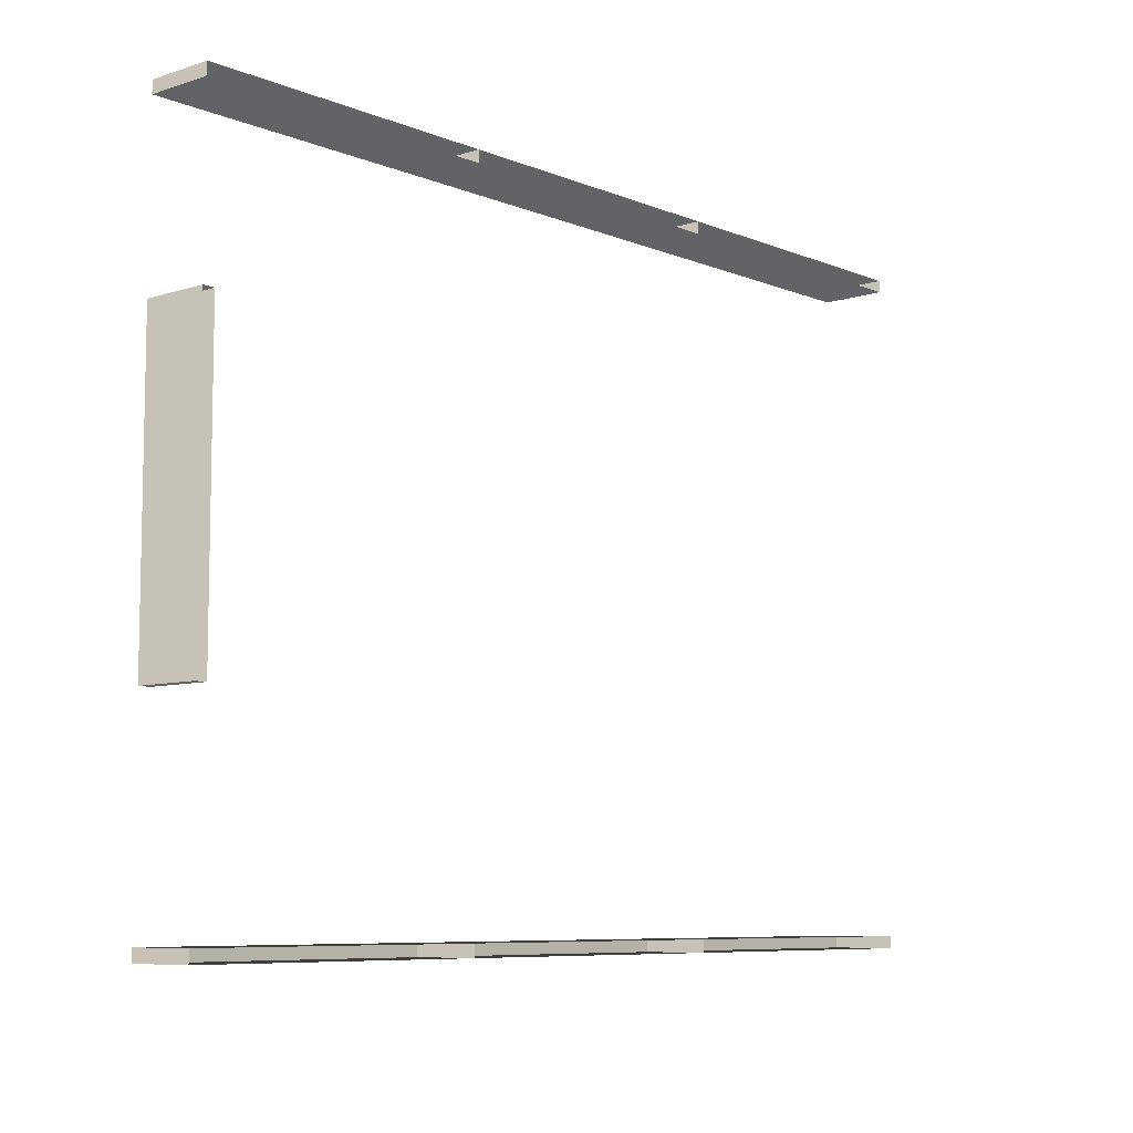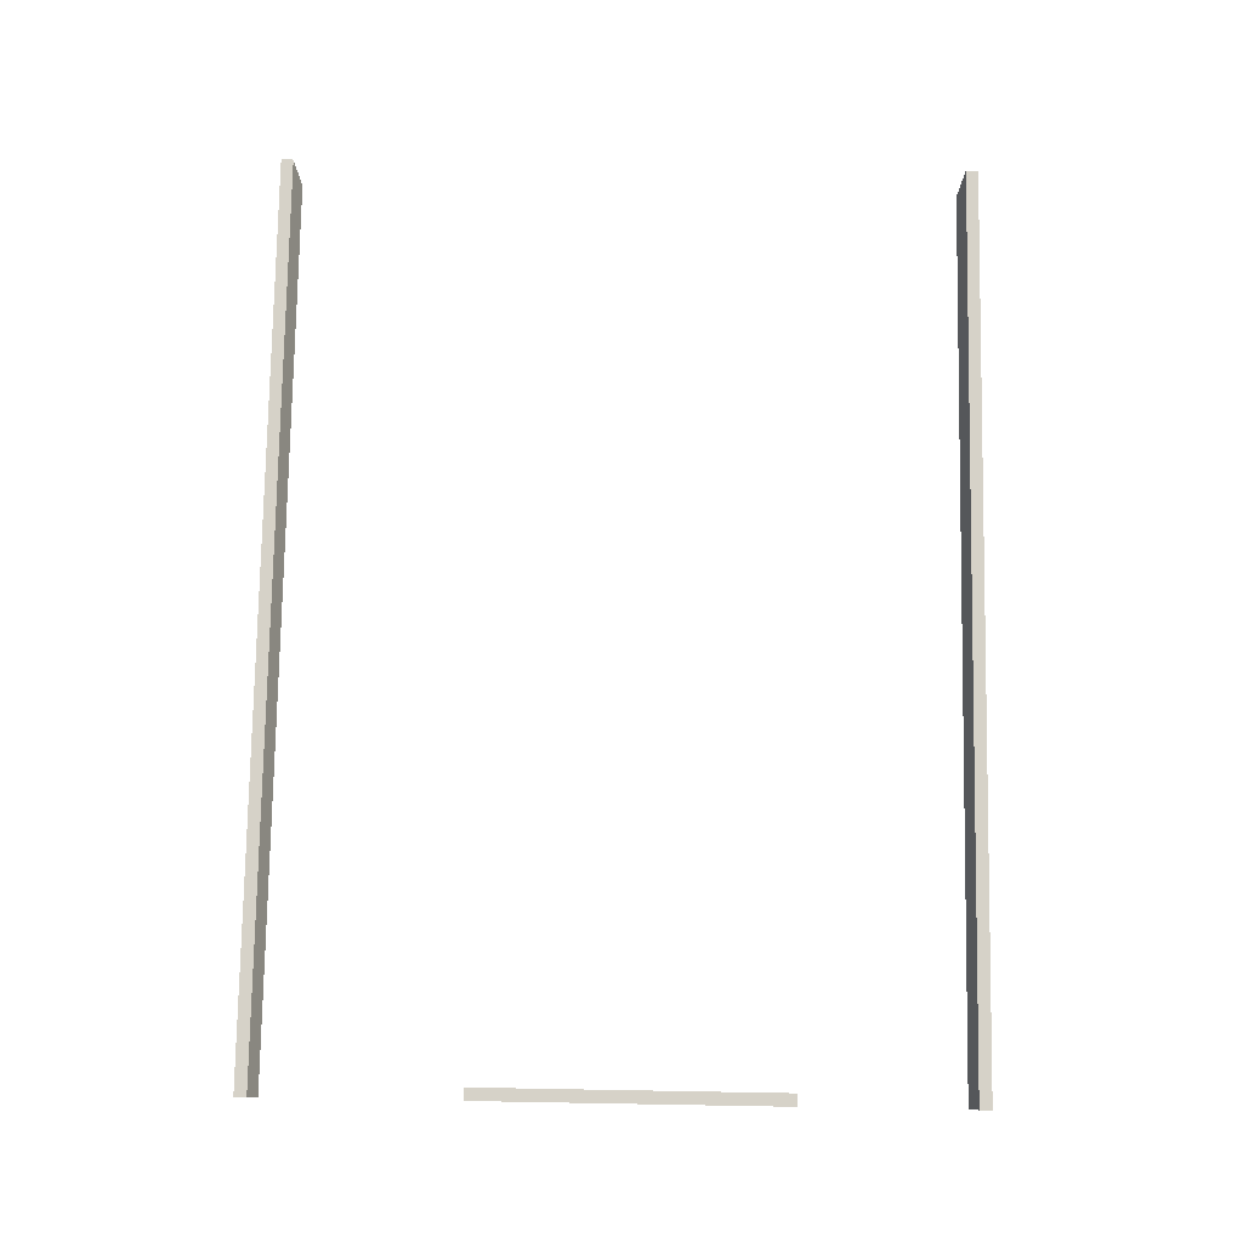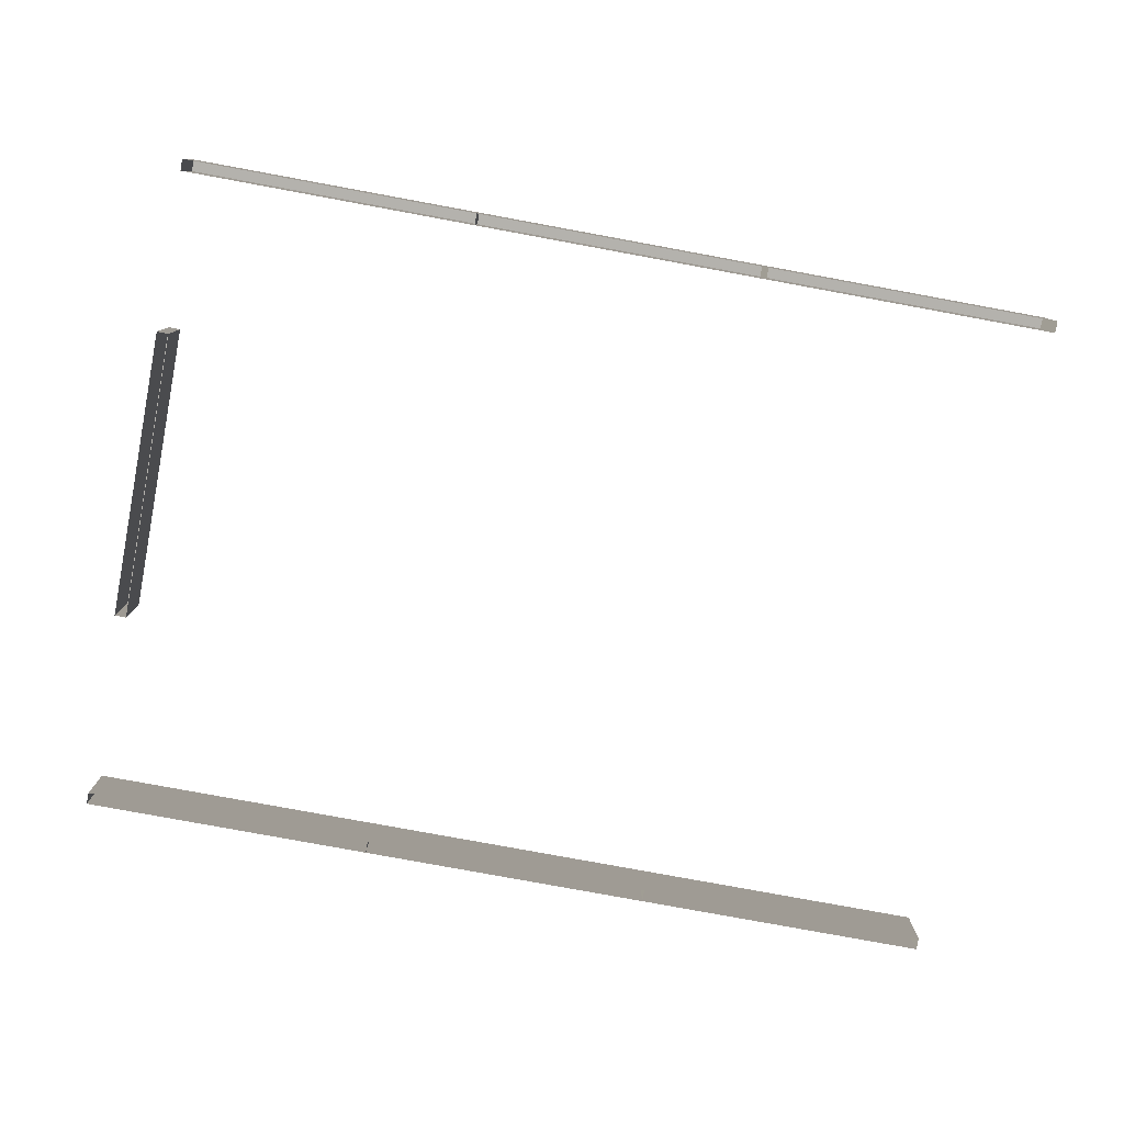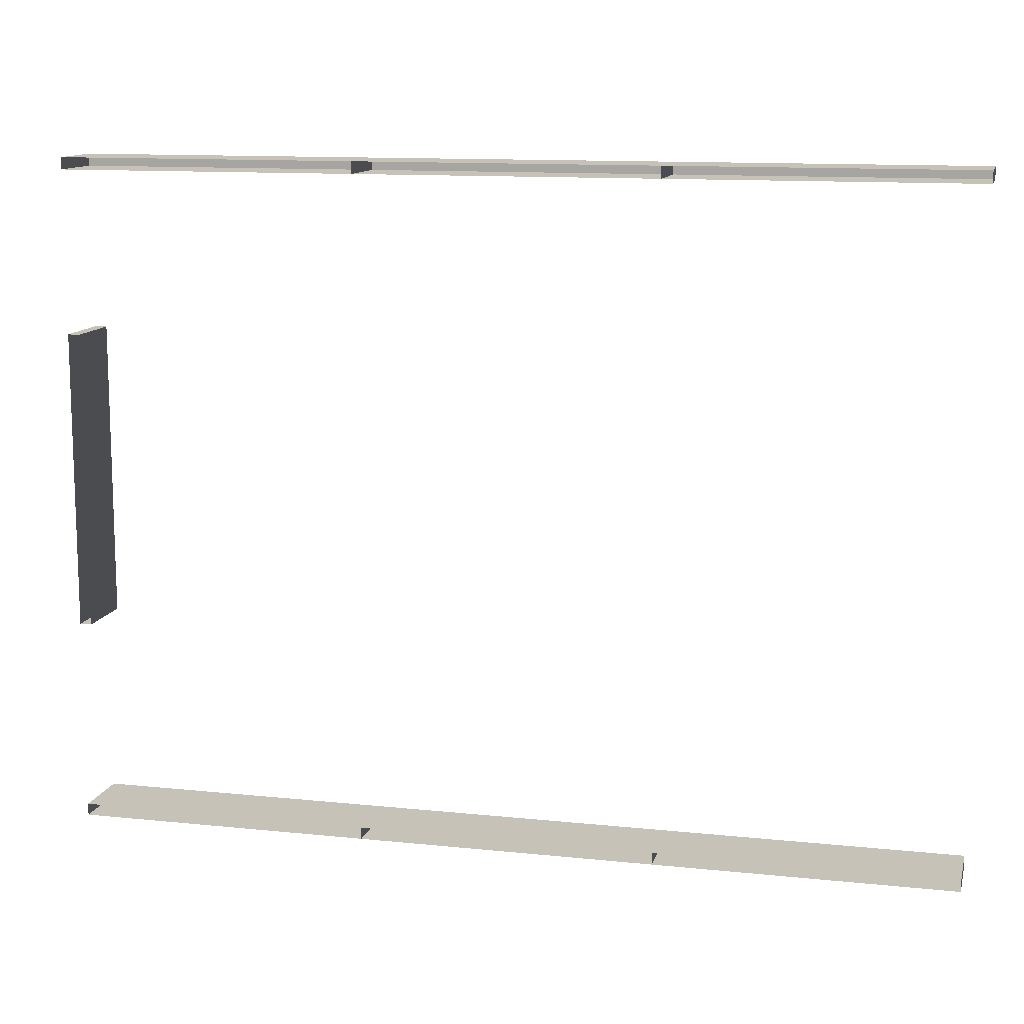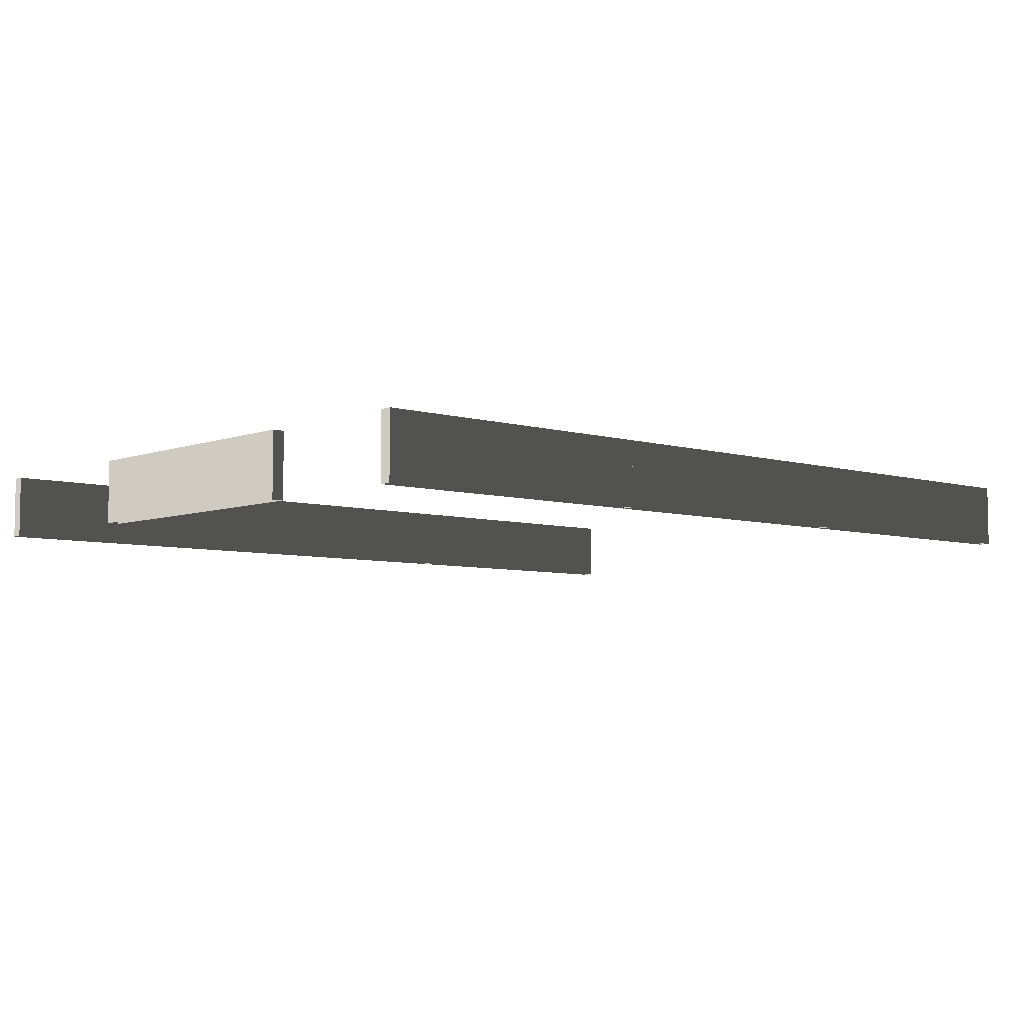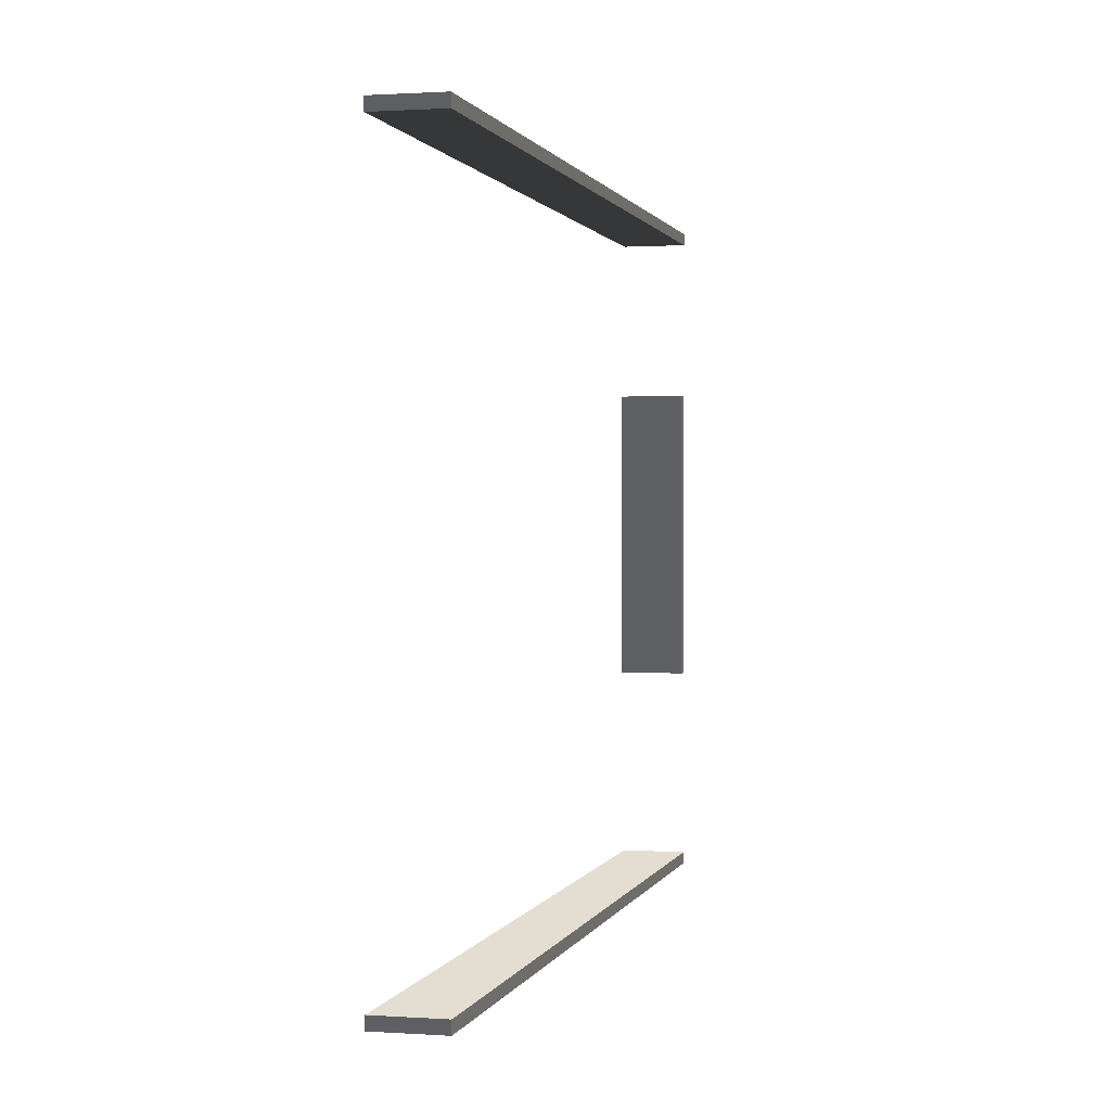
<metadata>
{"format":"obj","ext":"obj","renderer":"f3d","projection":"perspective","resolution":1024,"background":"white","views":[{"elev":-7.8,"azim":-48.3,"up":"+Z"},{"elev":78.2,"azim":-89.0,"up":"+Y"},{"elev":-79.7,"azim":-10.4,"up":"+Y"},{"elev":12.2,"azim":13.8,"up":"+Z"},{"elev":-6.0,"azim":-42.0,"up":"+Y"},{"elev":0.9,"azim":103.8,"up":"+Z"}]}
</metadata>
<code>
v -15 -1.1 10.85
v -15 1.1 10.85
v -5 1.1 10.85
v -5 -1.1 10.85
v -15 1.1 10.85
v -15 1.1 10.45
v -5 1.1 10.45
v -5 1.1 10.85
v -15 1.1 10.45
v -15 -1.1 10.45
v -5 -1.1 10.45
v -5 1.1 10.45
v -5 -1.1 10.85
v -5 1.1 10.85
v -5 1.1 10.45
v -5 -1.1 10.45
v -15 -1.1 10.45
v -15 1.1 10.45
v -15 1.1 10.85
v -15 -1.1 10.85
v -5 -1.1 10.85
v -5 1.1 10.85
v 5 1.1 10.85
v 5 -1.1 10.85
v -5 1.1 10.85
v -5 1.1 10.45
v 5 1.1 10.45
v 5 1.1 10.85
v -5 1.1 10.45
v -5 -1.1 10.45
v 5 -1.1 10.45
v 5 1.1 10.45
v 5 -1.1 10.85
v 5 1.1 10.85
v 5 1.1 10.45
v 5 -1.1 10.45
v -5 -1.1 10.45
v -5 1.1 10.45
v -5 1.1 10.85
v -5 -1.1 10.85
v 5 -1.1 10.85
v 5 1.1 10.85
v 15 1.1 10.85
v 15 -1.1 10.85
v 5 1.1 10.85
v 5 1.1 10.45
v 15 1.1 10.45
v 15 1.1 10.85
v 5 1.1 10.45
v 5 -1.1 10.45
v 15 -1.1 10.45
v 15 1.1 10.45
v 15 -1.1 10.85
v 15 1.1 10.85
v 15 1.1 10.45
v 15 -1.1 10.45
v 5 -1.1 10.45
v 5 1.1 10.45
v 5 1.1 10.85
v 5 -1.1 10.85
v -15 -1.1 -11.52
v -15 1.1 -11.52
v -5 1.1 -11.52
v -5 -1.1 -11.52
v -15 1.1 -11.52
v -15 1.1 -11.92
v -5 1.1 -11.92
v -5 1.1 -11.52
v -15 1.1 -11.92
v -15 -1.1 -11.92
v -5 -1.1 -11.92
v -5 1.1 -11.92
v -5 -1.1 -11.52
v -5 1.1 -11.52
v -5 1.1 -11.92
v -5 -1.1 -11.92
v -15 -1.1 -11.92
v -15 1.1 -11.92
v -15 1.1 -11.52
v -15 -1.1 -11.52
v -5 -1.1 -11.52
v -5 1.1 -11.52
v 5 1.1 -11.52
v 5 -1.1 -11.52
v -5 1.1 -11.52
v -5 1.1 -11.92
v 5 1.1 -11.92
v 5 1.1 -11.52
v -5 1.1 -11.92
v -5 -1.1 -11.92
v 5 -1.1 -11.92
v 5 1.1 -11.92
v 5 -1.1 -11.52
v 5 1.1 -11.52
v 5 1.1 -11.92
v 5 -1.1 -11.92
v -5 -1.1 -11.92
v -5 1.1 -11.92
v -5 1.1 -11.52
v -5 -1.1 -11.52
v 5 -1.1 -11.52
v 5 1.1 -11.52
v 15 1.1 -11.52
v 15 -1.1 -11.52
v 5 1.1 -11.52
v 5 1.1 -11.92
v 15 1.1 -11.92
v 15 1.1 -11.52
v 5 1.1 -11.92
v 5 -1.1 -11.92
v 15 -1.1 -11.92
v 15 1.1 -11.92
v 15 -1.1 -11.52
v 15 1.1 -11.52
v 15 1.1 -11.92
v 15 -1.1 -11.92
v 5 -1.1 -11.92
v 5 1.1 -11.92
v 5 1.1 -11.52
v 5 -1.1 -11.52
v -15 -1.1 -5.006
v -15 1.1 -5.006
v -15 1.1 4.994
v -15 -1.1 4.994
v -15 1.1 -5.006
v -14.6 1.1 -5.006
v -14.6 1.1 4.994
v -15 1.1 4.994
v -14.6 1.1 -5.006
v -14.6 -1.1 -5.006
v -14.6 -1.1 4.994
v -14.6 1.1 4.994
v -15 -1.1 4.994
v -15 1.1 4.994
v -14.6 1.1 4.994
v -14.6 -1.1 4.994
v -14.6 -1.1 -5.006
v -14.6 1.1 -5.006
v -15 1.1 -5.006
v -15 -1.1 -5.006
g TS_Concrete_Fence_Asembly_02_217436_155
f 1 3 2
f 1 4 3
f 5 7 6
f 5 8 7
f 9 11 10
f 9 12 11
f 13 15 14
f 13 16 15
f 17 19 18
f 17 20 19
f 21 23 22
f 21 24 23
f 25 27 26
f 25 28 27
f 29 31 30
f 29 32 31
f 33 35 34
f 33 36 35
f 37 39 38
f 37 40 39
f 41 43 42
f 41 44 43
f 45 47 46
f 45 48 47
f 49 51 50
f 49 52 51
f 53 55 54
f 53 56 55
f 57 59 58
f 57 60 59
f 61 63 62
f 61 64 63
f 65 67 66
f 65 68 67
f 69 71 70
f 69 72 71
f 73 75 74
f 73 76 75
f 77 79 78
f 77 80 79
f 81 83 82
f 81 84 83
f 85 87 86
f 85 88 87
f 89 91 90
f 89 92 91
f 93 95 94
f 93 96 95
f 97 99 98
f 97 100 99
f 101 103 102
f 101 104 103
f 105 107 106
f 105 108 107
f 109 111 110
f 109 112 111
f 113 115 114
f 113 116 115
f 117 119 118
f 117 120 119
f 121 123 122
f 121 124 123
f 125 127 126
f 125 128 127
f 129 131 130
f 129 132 131
f 133 135 134
f 133 136 135
f 137 139 138
f 137 140 139

</code>
